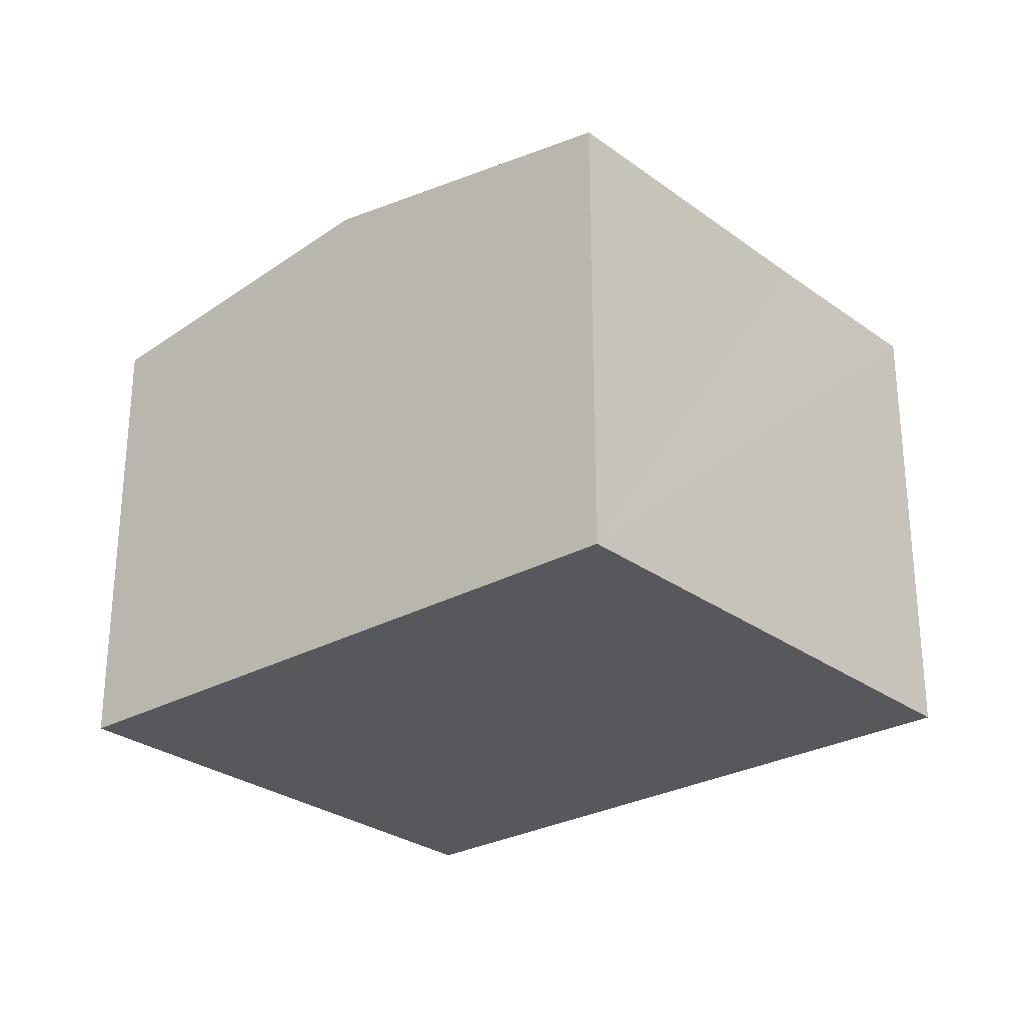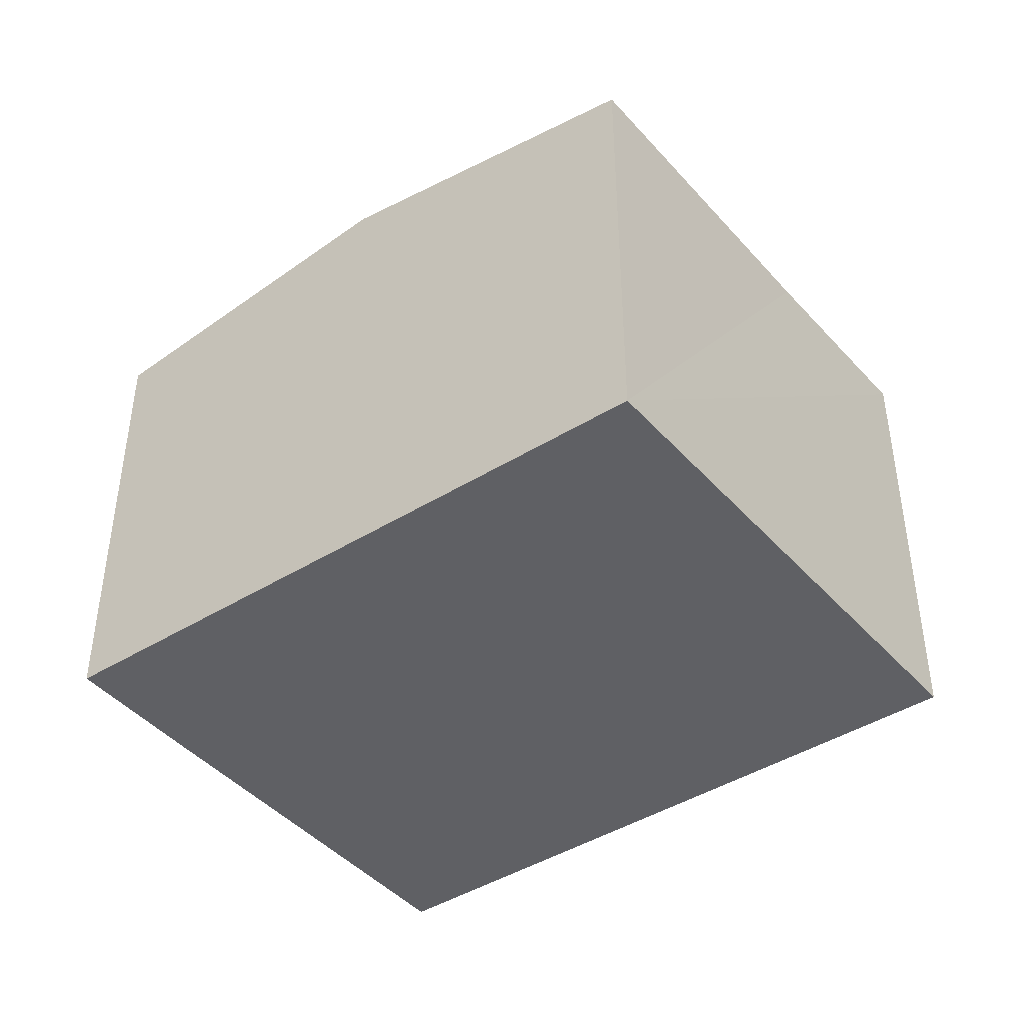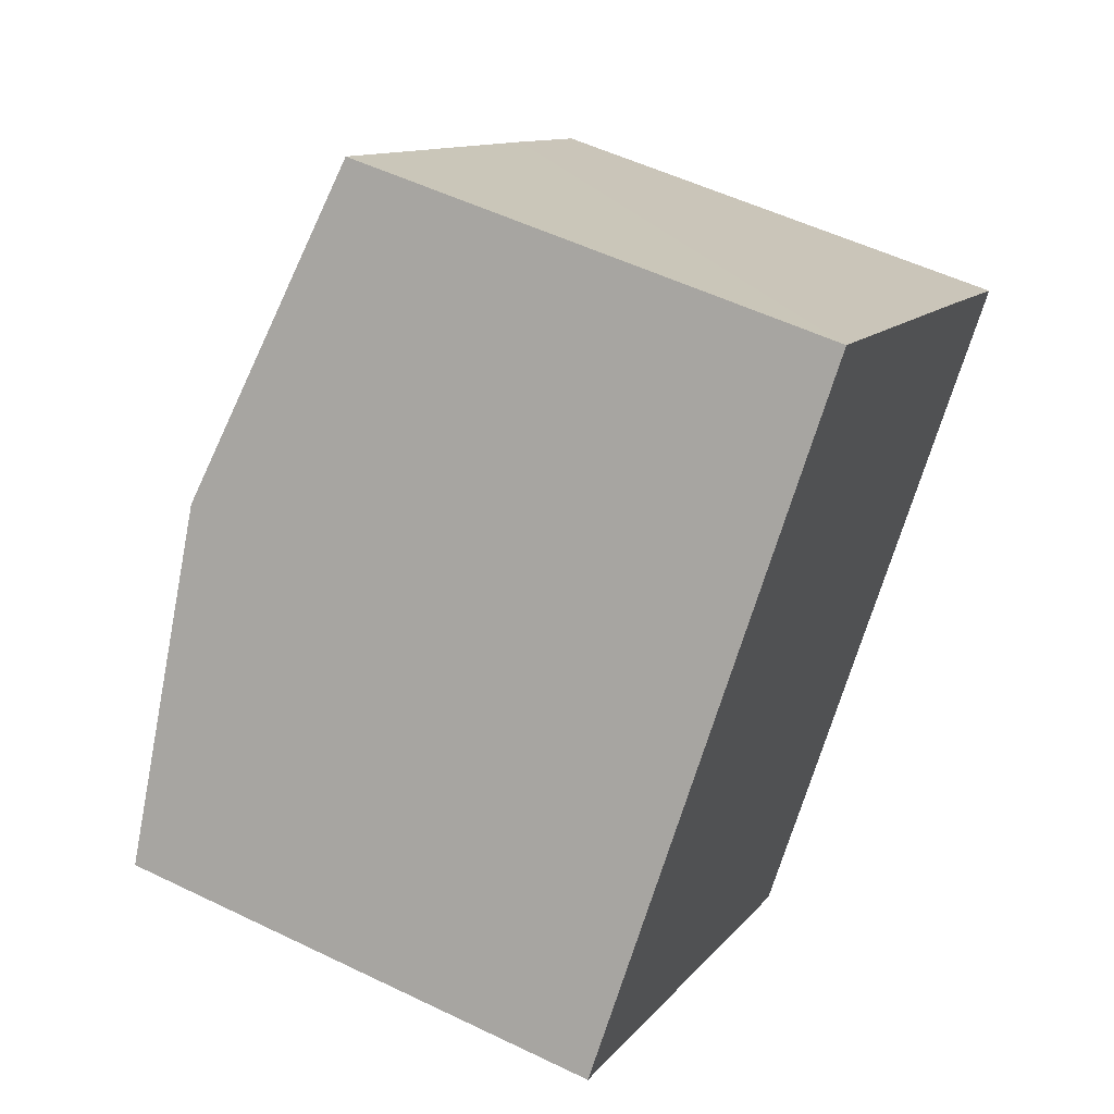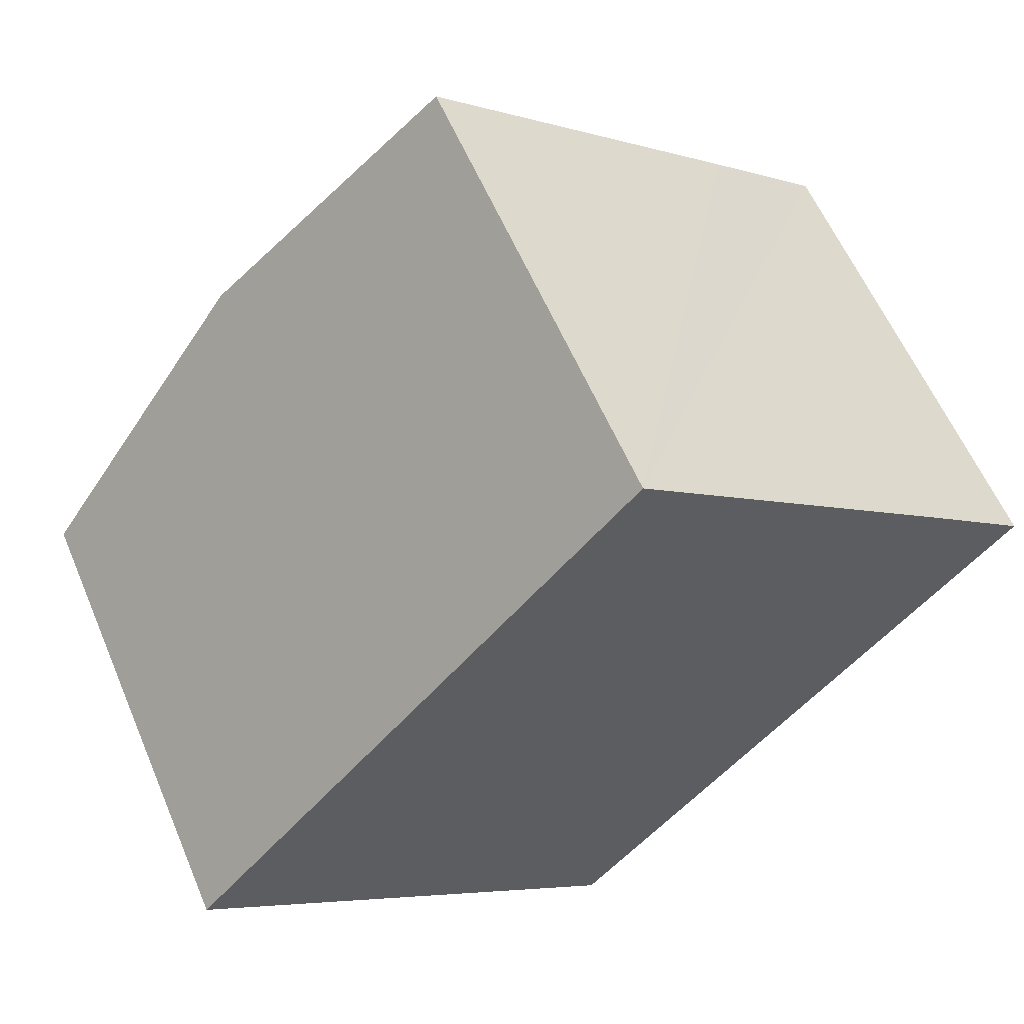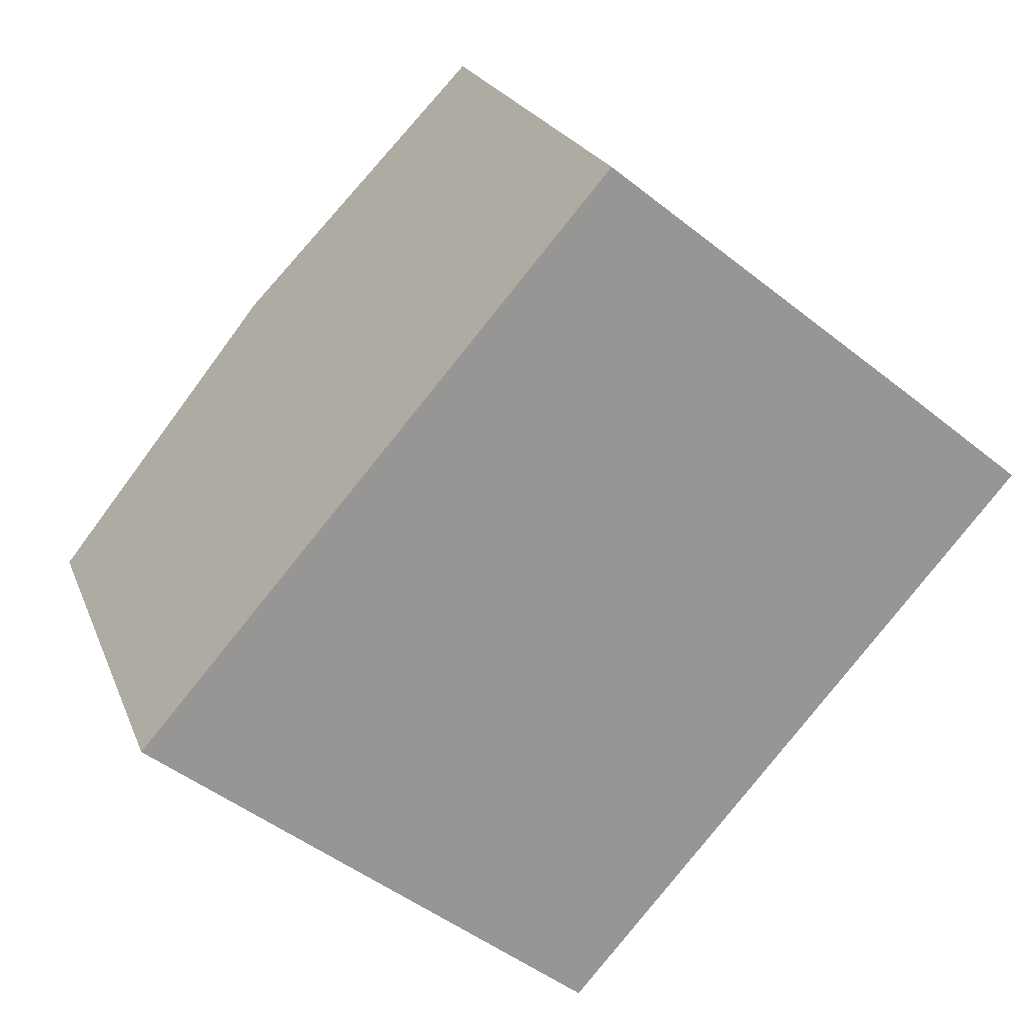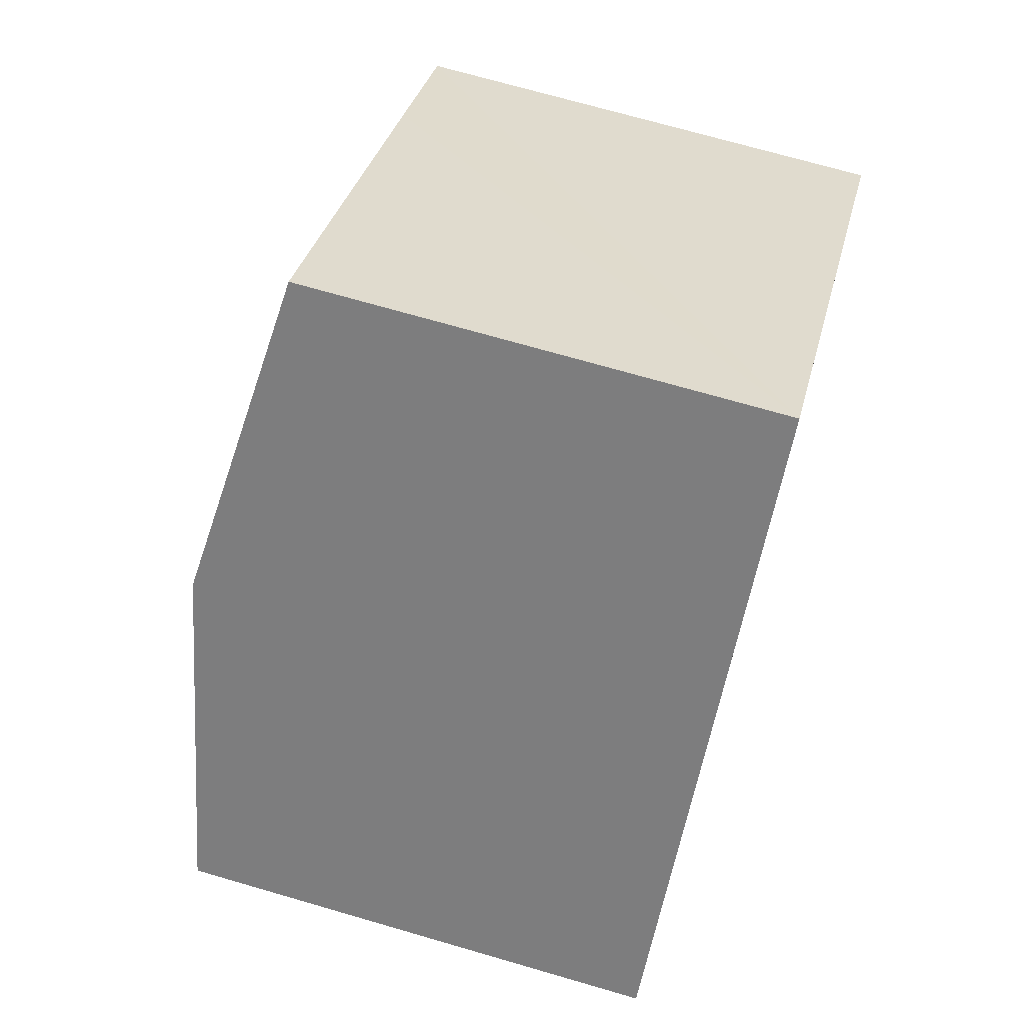
<metadata>
{"format":"obj","ext":"obj","renderer":"f3d","projection":"perspective","resolution":1024,"background":"white","views":[{"elev":-28.2,"azim":170.9,"up":"+Y"},{"elev":-44.1,"azim":167.0,"up":"+Y"},{"elev":52.8,"azim":-62.5,"up":"+Z"},{"elev":59.0,"azim":-22.9,"up":"+Z"},{"elev":21.7,"azim":-17.5,"up":"+Z"},{"elev":71.0,"azim":-73.8,"up":"+Z"}]}
</metadata>
<code>
v  3.288 7.567 3.757
v  12.82 6.874 2.508
v  9.548 7.567 -1.238
v  11.17 6.871 3.851
v  6.583 6.87 7.523
v  6.26 6.871 -4.995
v  2.376 6.874 -1.867
v  0 6.871 4.207e-16
v  6.26 3.059e-16 -4.995
v  0 0 0
v  2.376 1.143e-16 -1.867
v  3.288 -2.301e-16 3.757
v  6.583 -4.607e-16 7.523
v  12.82 -1.536e-16 2.508
v  11.17 -2.358e-16 3.851
v  9.548 7.581e-17 -1.238
g defaultobject
f 1 2 3
f 2 1 4
f 4 1 5
f 6 1 3
f 1 6 7
f 1 7 8
f 9 7 6
f 7 9 8
f 8 9 10
f 10 9 11
f 10 1 8
f 1 10 5
f 5 10 12
f 5 12 13
f 13 4 5
f 4 13 2
f 2 13 14
f 14 13 15
f 3 9 6
f 9 3 2
f 9 2 16
f 16 2 14
f 12 15 13
f 15 12 10
f 15 10 14
f 14 10 11
f 14 11 16
f 16 11 9

</code>
